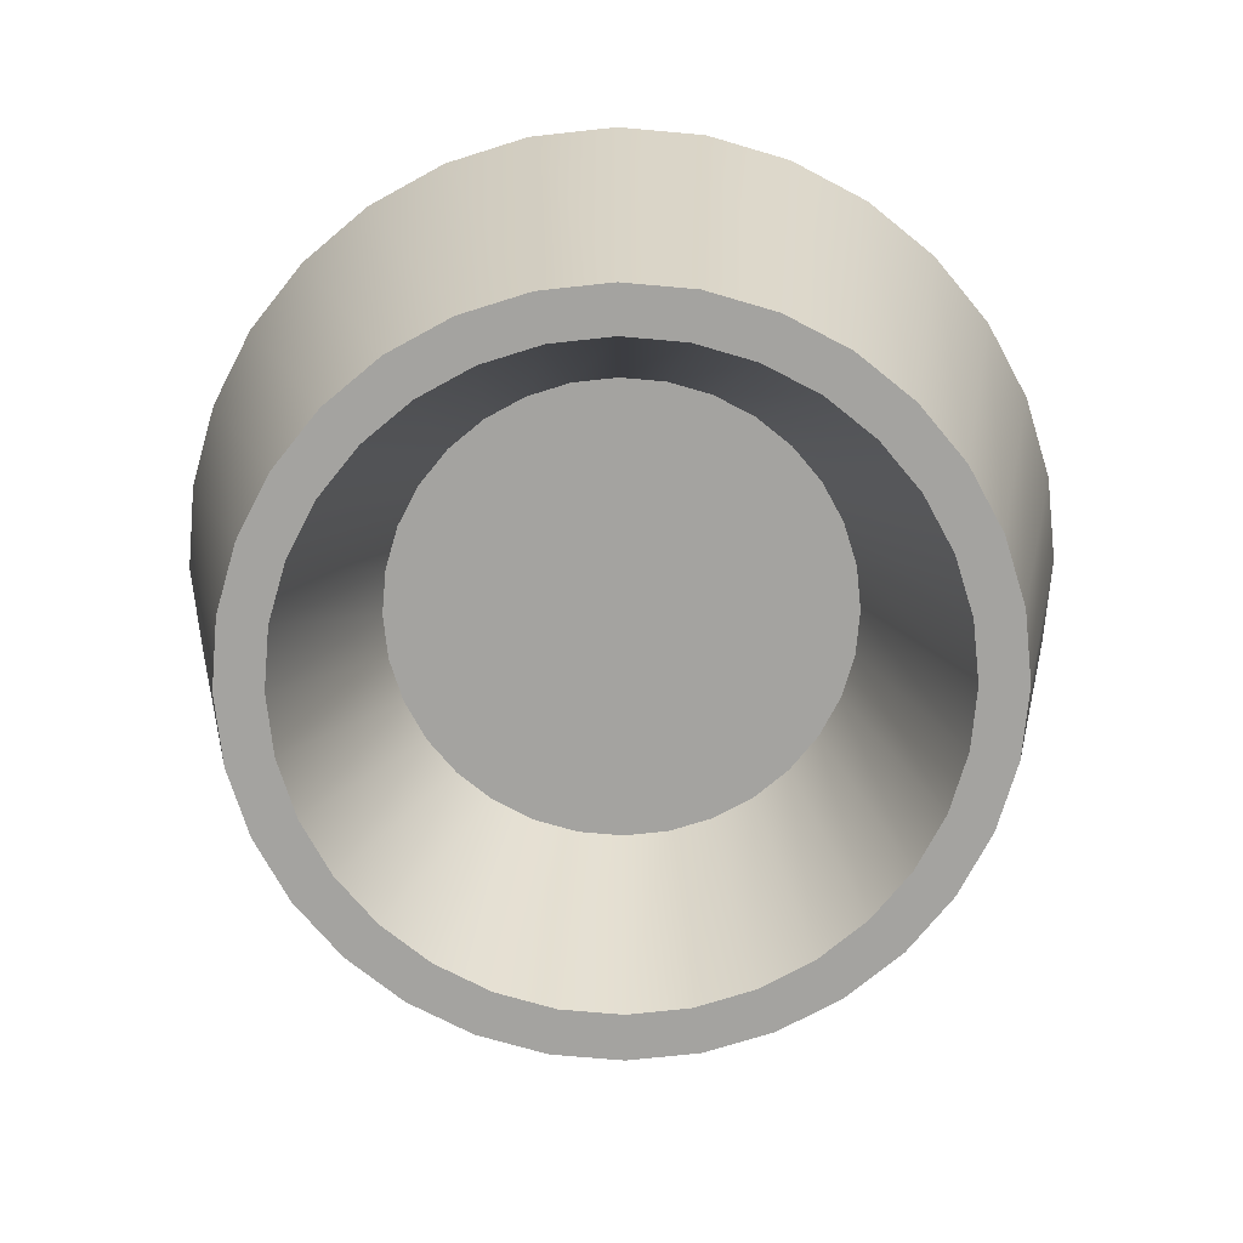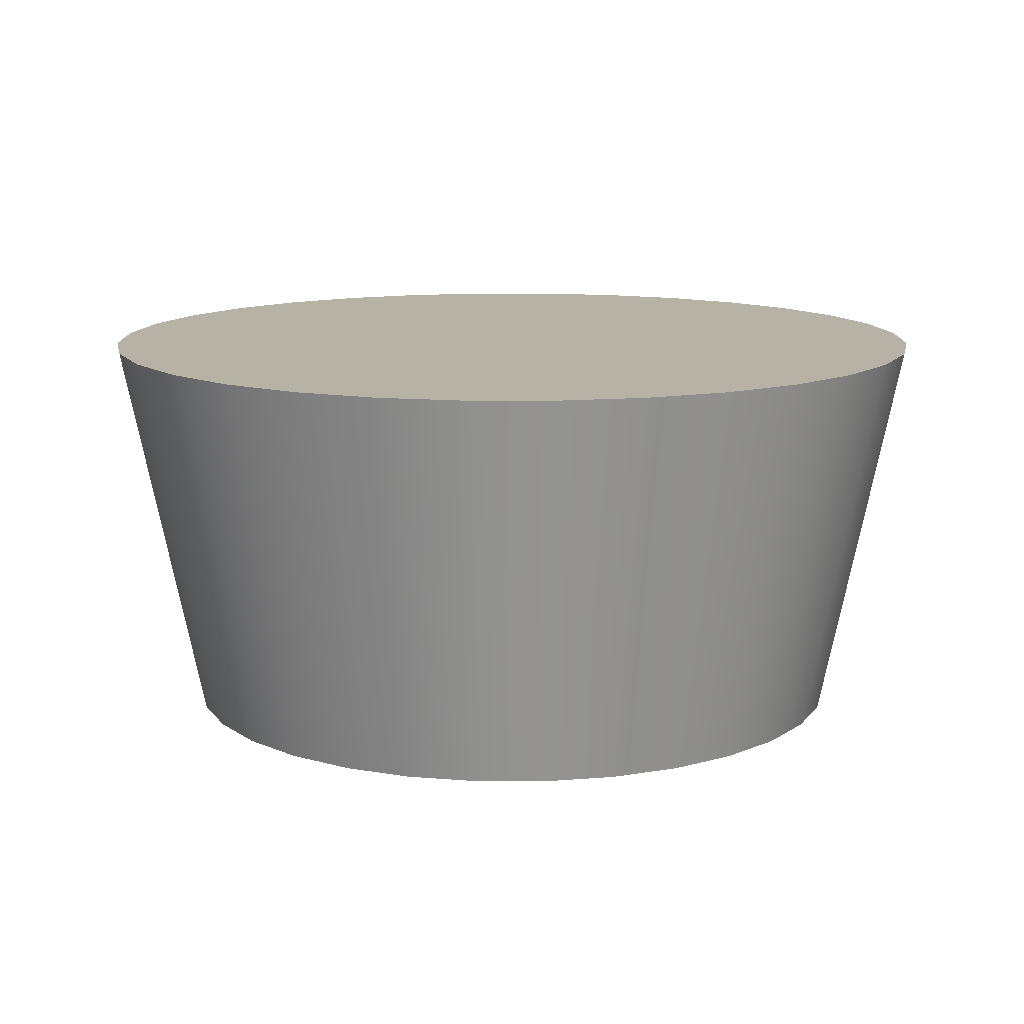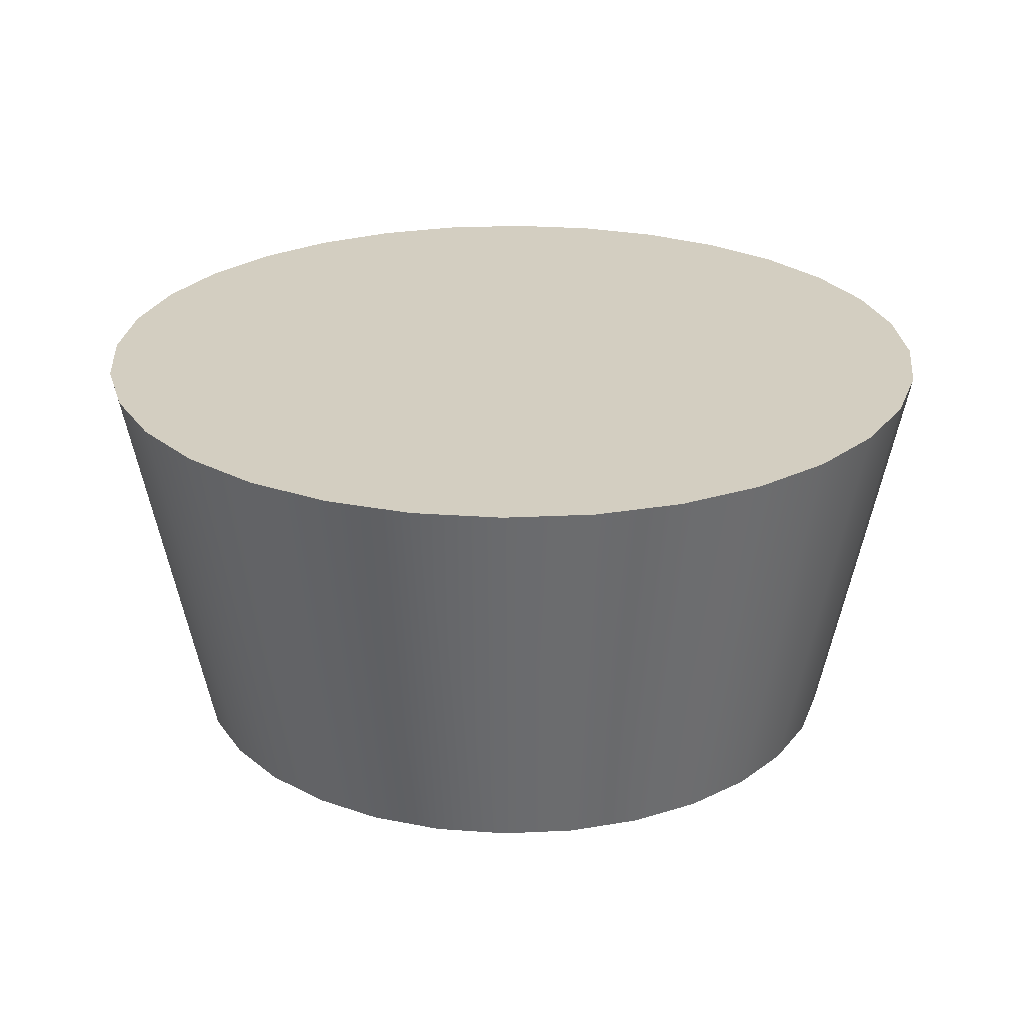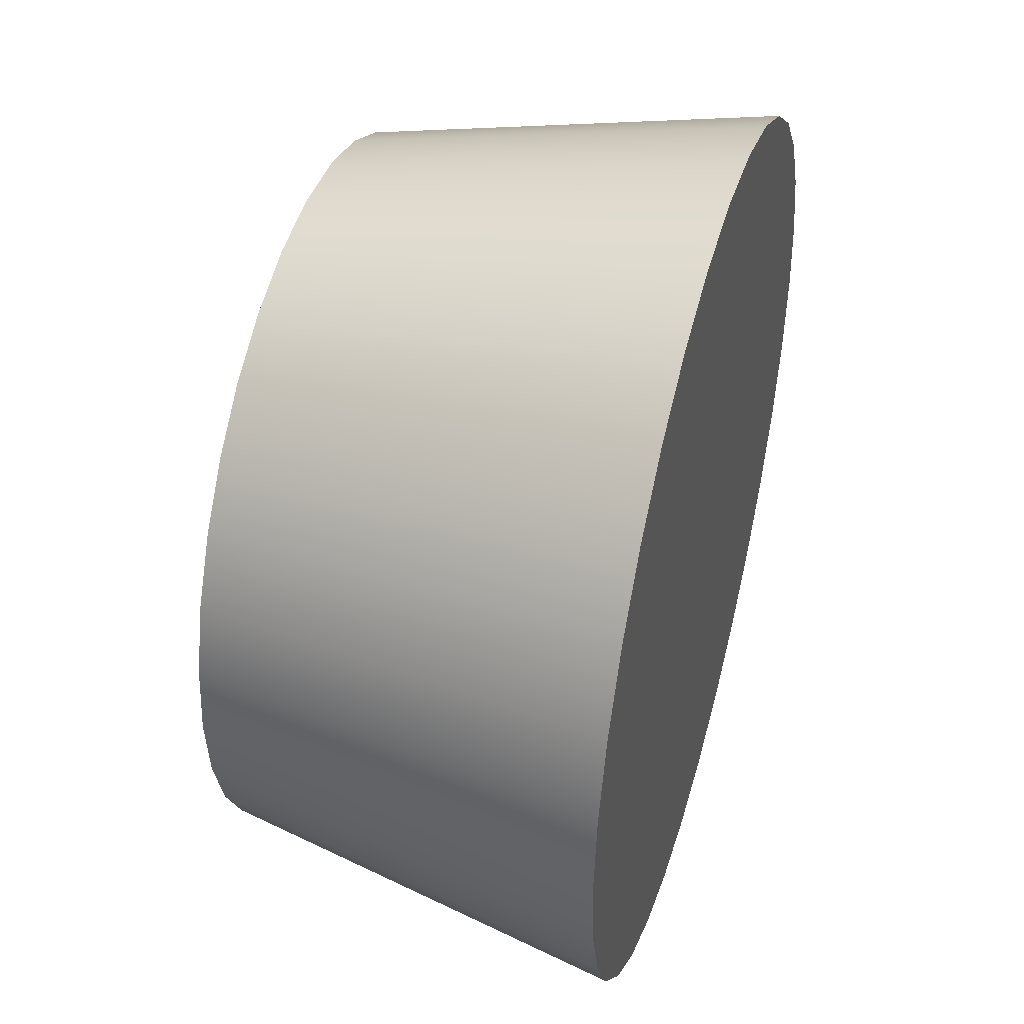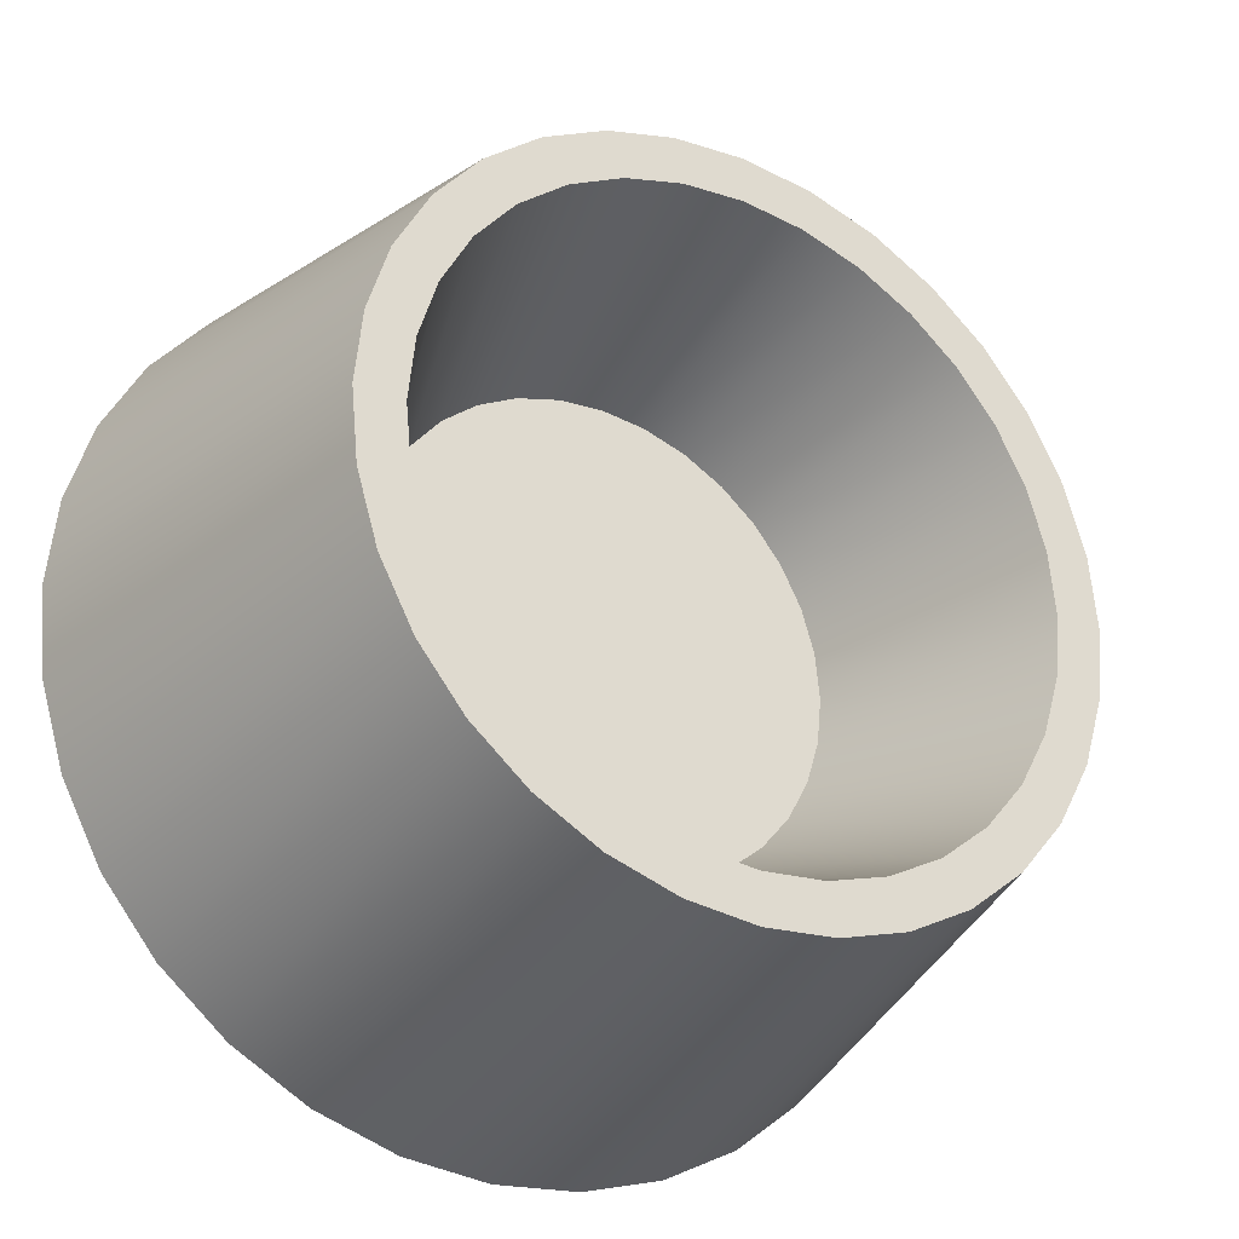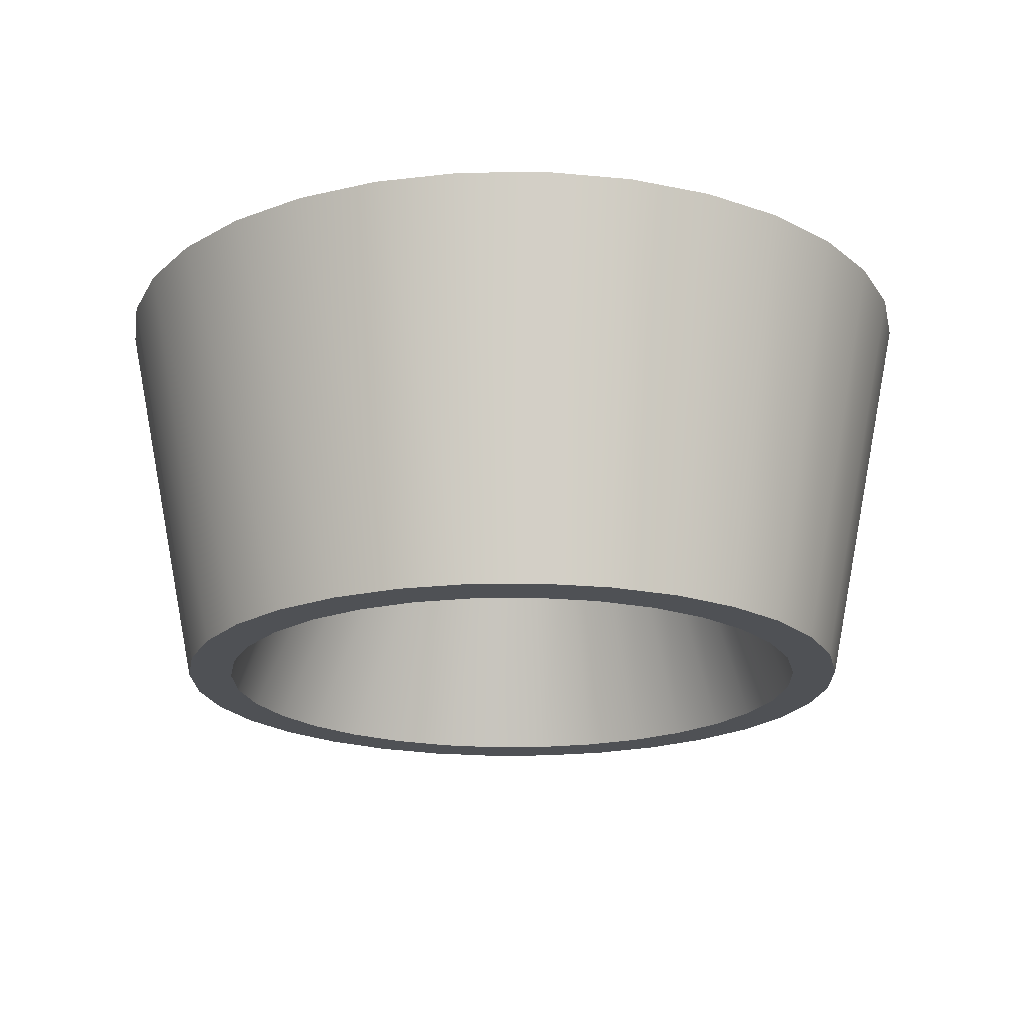
<metadata>
{"format":"obj","ext":"obj","renderer":"f3d","projection":"perspective","resolution":1024,"background":"white","views":[{"elev":-73.0,"azim":79.3,"up":"+Y"},{"elev":12.2,"azim":-129.3,"up":"+Y"},{"elev":25.2,"azim":-77.6,"up":"+Y"},{"elev":44.7,"azim":106.0,"up":"+Z"},{"elev":-29.4,"azim":-31.7,"up":"+Z"},{"elev":-19.7,"azim":-116.9,"up":"+Y"}]}
</metadata>
<code>
o Nozzle
v 0 -0.8478 -1.434
v 0 1 -2.021
v 0.2797 -0.8478 -1.406
v 0.3943 1 -1.982
v 0.5486 -0.8478 -1.324
v 0.7734 1 -1.867
v 0.7964 -0.8478 -1.192
v 1.123 1 -1.68
v 1.014 -0.8478 -1.014
v 1.429 1 -1.429
v 1.192 -0.8478 -0.7964
v 1.68 1 -1.123
v 1.324 -0.8478 -0.5486
v 1.867 1 -0.7734
v 1.406 -0.8478 -0.2797
v 1.982 1 -0.3943
v 1.434 -0.8478 0
v 2.021 1 0
v 1.406 -0.8478 0.2797
v 1.982 1 0.3943
v 1.324 -0.8478 0.5486
v 1.867 1 0.7734
v 1.192 -0.8478 0.7964
v 1.68 1 1.123
v 1.014 -0.8478 1.014
v 1.429 1 1.429
v 0.7964 -0.8478 1.192
v 1.123 1 1.68
v 0.5486 -0.8478 1.324
v 0.7734 1 1.867
v 0.2797 -0.8478 1.406
v 0.3943 1 1.982
v 0 -0.8478 1.434
v 0 1 2.021
v -0.2797 -0.8478 1.406
v -0.3943 1 1.982
v -0.5486 -0.8478 1.324
v -0.7734 1 1.867
v -0.7964 -0.8478 1.192
v -1.123 1 1.68
v -1.014 -0.8478 1.014
v -1.429 1 1.429
v -1.192 -0.8478 0.7964
v -1.68 1 1.123
v -1.324 -0.8478 0.5486
v -1.867 1 0.7734
v -1.406 -0.8478 0.2797
v -1.982 1 0.3943
v -1.434 -0.8478 0
v -2.021 1 0
v -1.406 -0.8478 -0.2797
v -1.982 1 -0.3943
v -1.324 -0.8478 -0.5486
v -1.867 1 -0.7734
v -1.192 -0.8478 -0.7964
v -1.68 1 -1.123
v -1.014 -0.8478 -1.014
v -1.429 1 -1.429
v -0.7964 -0.8478 -1.192
v -1.123 1 -1.68
v -0.5486 -0.8478 -1.324
v -0.7734 1 -1.867
v -0.2797 -0.8478 -1.406
v -0.3943 1 -1.982
v 0 -0.8478 -1.644
v 0.3207 -0.8478 -1.612
v 0.629 -0.8478 -1.519
v 0.9132 -0.8478 -1.367
v 1.162 -0.8478 -1.162
v 1.367 -0.8478 -0.9132
v 1.519 -0.8478 -0.629
v 1.612 -0.8478 -0.3207
v 1.644 -0.8478 0
v 1.612 -0.8478 0.3207
v 1.519 -0.8478 0.629
v 1.367 -0.8478 0.9132
v 1.162 -0.8478 1.162
v 0.9132 -0.8478 1.367
v 0.629 -0.8478 1.519
v 0.3207 -0.8478 1.612
v 0 -0.8478 1.644
v -0.3207 -0.8478 1.612
v -0.629 -0.8478 1.519
v -0.9132 -0.8478 1.367
v -1.162 -0.8478 1.162
v -1.367 -0.8478 0.9132
v -1.519 -0.8478 0.629
v -1.612 -0.8478 0.3207
v -1.644 -0.8478 0
v -1.612 -0.8478 -0.3207
v -1.519 -0.8478 -0.629
v -1.367 -0.8478 -0.9132
v -1.162 -0.8478 -1.162
v -0.9132 -0.8478 -1.367
v -0.629 -0.8478 -1.519
v -0.3207 -0.8478 -1.612
v 0 0.2117 -1.051
v 0.205 0.2117 -1.031
v 0.4021 0.2117 -0.9708
v 0.5838 0.2117 -0.8737
v 0.743 0.2117 -0.743
v 0.8737 0.2117 -0.5838
v 0.9708 0.2117 -0.4021
v 1.031 0.2117 -0.205
v 1.051 0.2117 0
v 1.031 0.2117 0.205
v 0.9708 0.2117 0.4021
v 0.8737 0.2117 0.5838
v 0.743 0.2117 0.743
v 0.5838 0.2117 0.8737
v 0.4021 0.2117 0.9708
v 0.205 0.2117 1.031
v 0 0.2117 1.051
v -0.205 0.2117 1.031
v -0.4021 0.2117 0.9708
v -0.5838 0.2117 0.8737
v -0.743 0.2117 0.743
v -0.8737 0.2117 0.5838
v -0.9708 0.2117 0.4021
v -1.031 0.2117 0.205
v -1.051 0.2117 0
v -1.031 0.2117 -0.205
v -0.9708 0.2117 -0.4021
v -0.8737 0.2117 -0.5838
v -0.743 0.2117 -0.743
v -0.5838 0.2117 -0.8737
v -0.4021 0.2117 -0.9708
v -0.205 0.2117 -1.031
f 65 2 4 66
f 66 4 6 67
f 67 6 8 68
f 68 8 10 69
f 69 10 12 70
f 70 12 14 71
f 71 14 16 72
f 72 16 18 73
f 73 18 20 74
f 74 20 22 75
f 75 22 24 76
f 76 24 26 77
f 77 26 28 78
f 78 28 30 79
f 79 30 32 80
f 80 32 34 81
f 81 34 36 82
f 82 36 38 83
f 83 38 40 84
f 84 40 42 85
f 85 42 44 86
f 86 44 46 87
f 87 46 48 88
f 88 48 50 89
f 89 50 52 90
f 90 52 54 91
f 91 54 56 92
f 92 56 58 93
f 93 58 60 94
f 94 60 62 95
f 4 2 64 62 60 58 56 54 52 50 48 46 44 42 40 38 36 34 32 30 28 26 24 22 20 18 16 14 12 10 8 6
f 95 62 64 96
f 96 64 2 65
f 55 57 125 124
f 3 1 65 66
f 5 3 66 67
f 7 5 67 68
f 9 7 68 69
f 11 9 69 70
f 13 11 70 71
f 15 13 71 72
f 17 15 72 73
f 19 17 73 74
f 21 19 74 75
f 23 21 75 76
f 25 23 76 77
f 27 25 77 78
f 29 27 78 79
f 31 29 79 80
f 33 31 80 81
f 35 33 81 82
f 37 35 82 83
f 39 37 83 84
f 41 39 84 85
f 43 41 85 86
f 45 43 86 87
f 47 45 87 88
f 49 47 88 89
f 51 49 89 90
f 53 51 90 91
f 55 53 91 92
f 57 55 92 93
f 59 57 93 94
f 61 59 94 95
f 63 61 95 96
f 1 63 96 65
f 97 98 99 100 101 102 103 104 105 106 107 108 109 110 111 112 113 114 115 116 117 118 119 120 121 122 123 124 125 126 127 128
f 29 31 112 111
f 3 5 99 98
f 57 59 126 125
f 31 33 113 112
f 5 7 100 99
f 59 61 127 126
f 33 35 114 113
f 7 9 101 100
f 61 63 128 127
f 35 37 115 114
f 9 11 102 101
f 63 1 97 128
f 37 39 116 115
f 11 13 103 102
f 39 41 117 116
f 13 15 104 103
f 41 43 118 117
f 15 17 105 104
f 43 45 119 118
f 17 19 106 105
f 45 47 120 119
f 19 21 107 106
f 47 49 121 120
f 21 23 108 107
f 49 51 122 121
f 23 25 109 108
f 51 53 123 122
f 25 27 110 109
f 53 55 124 123
f 27 29 111 110
f 1 3 98 97

</code>
